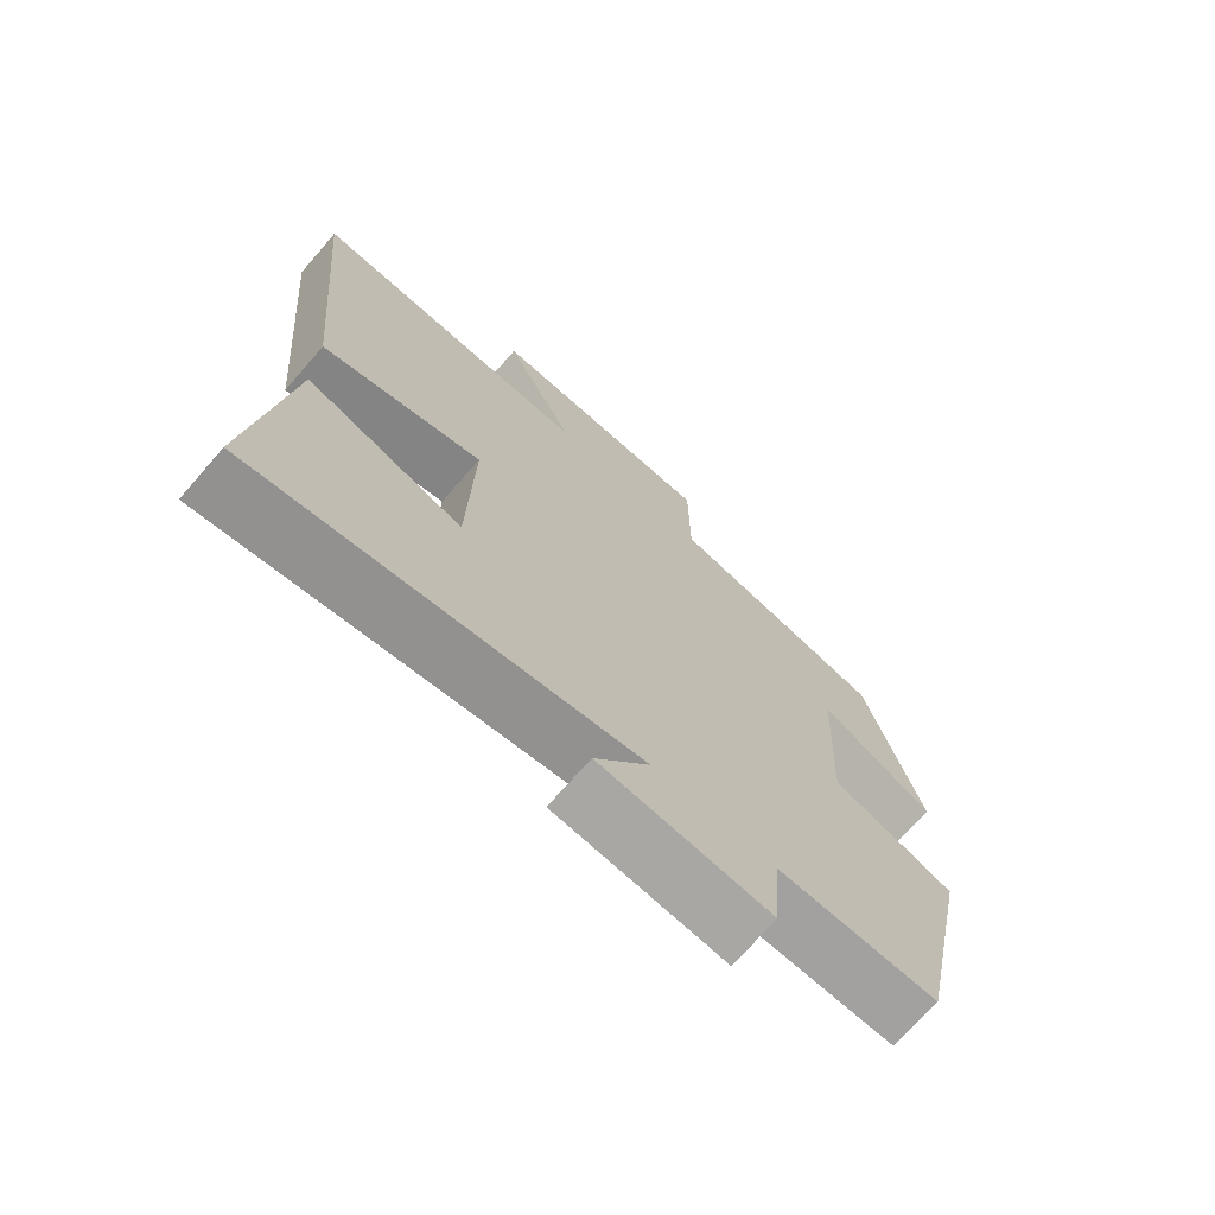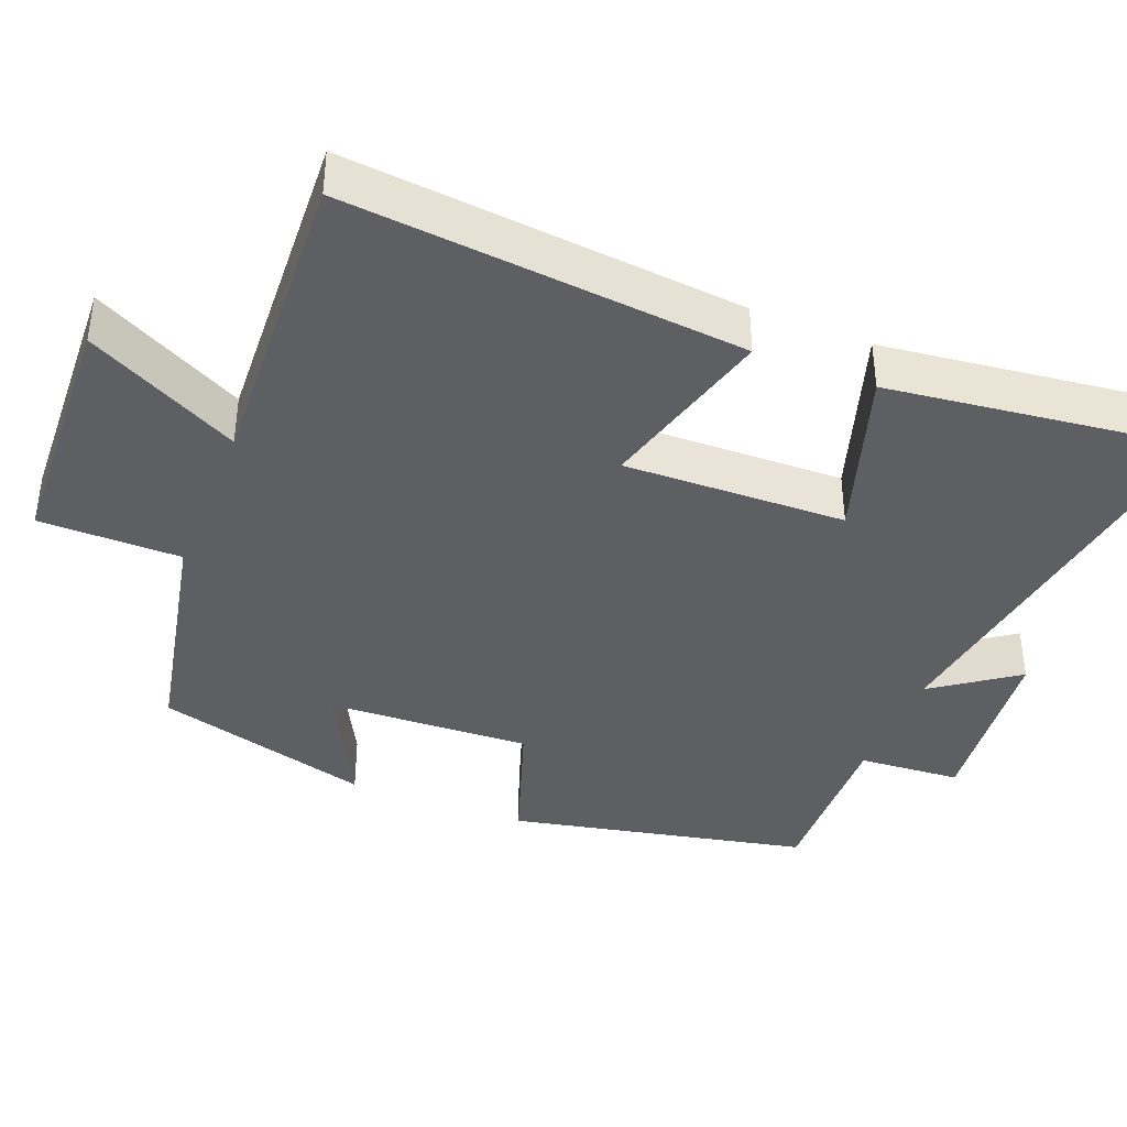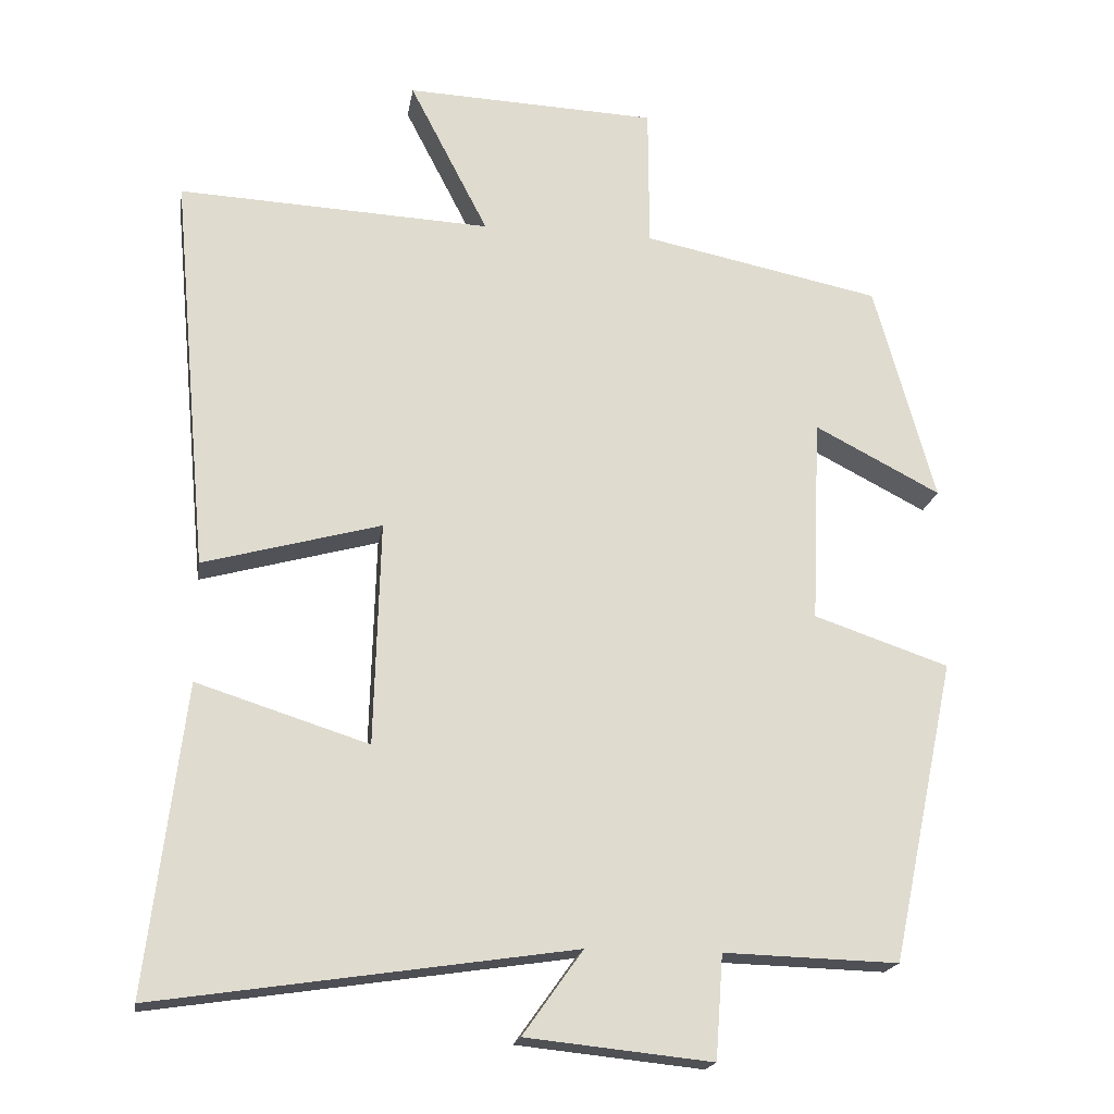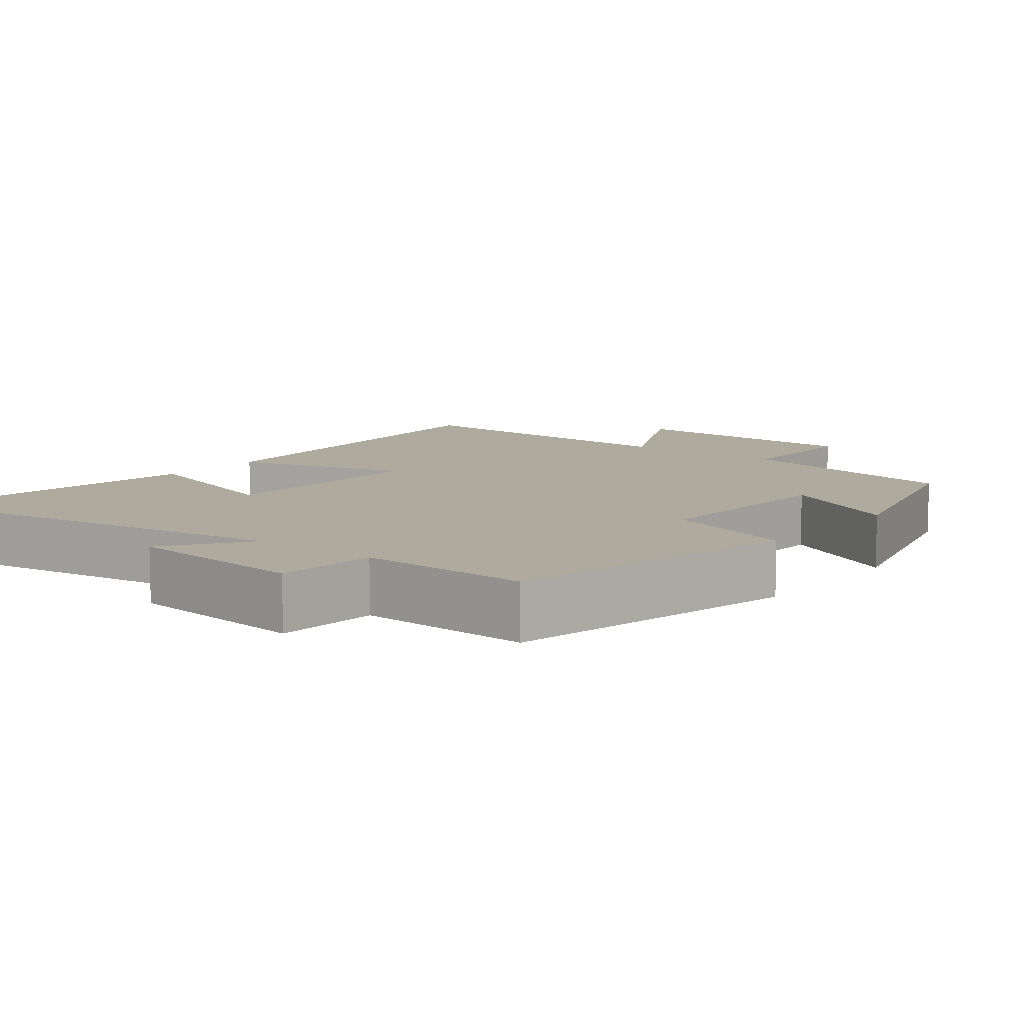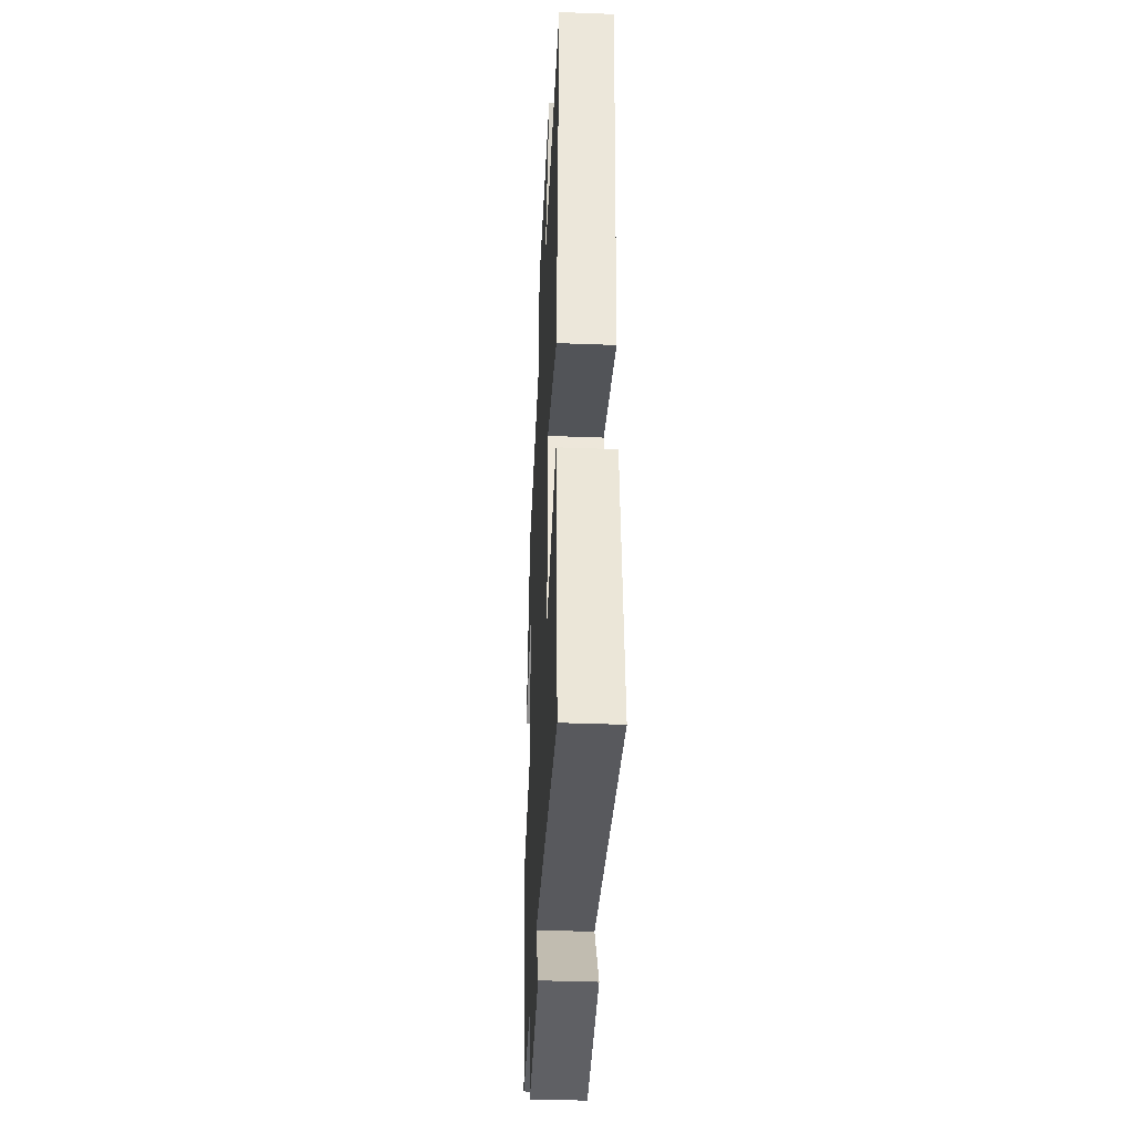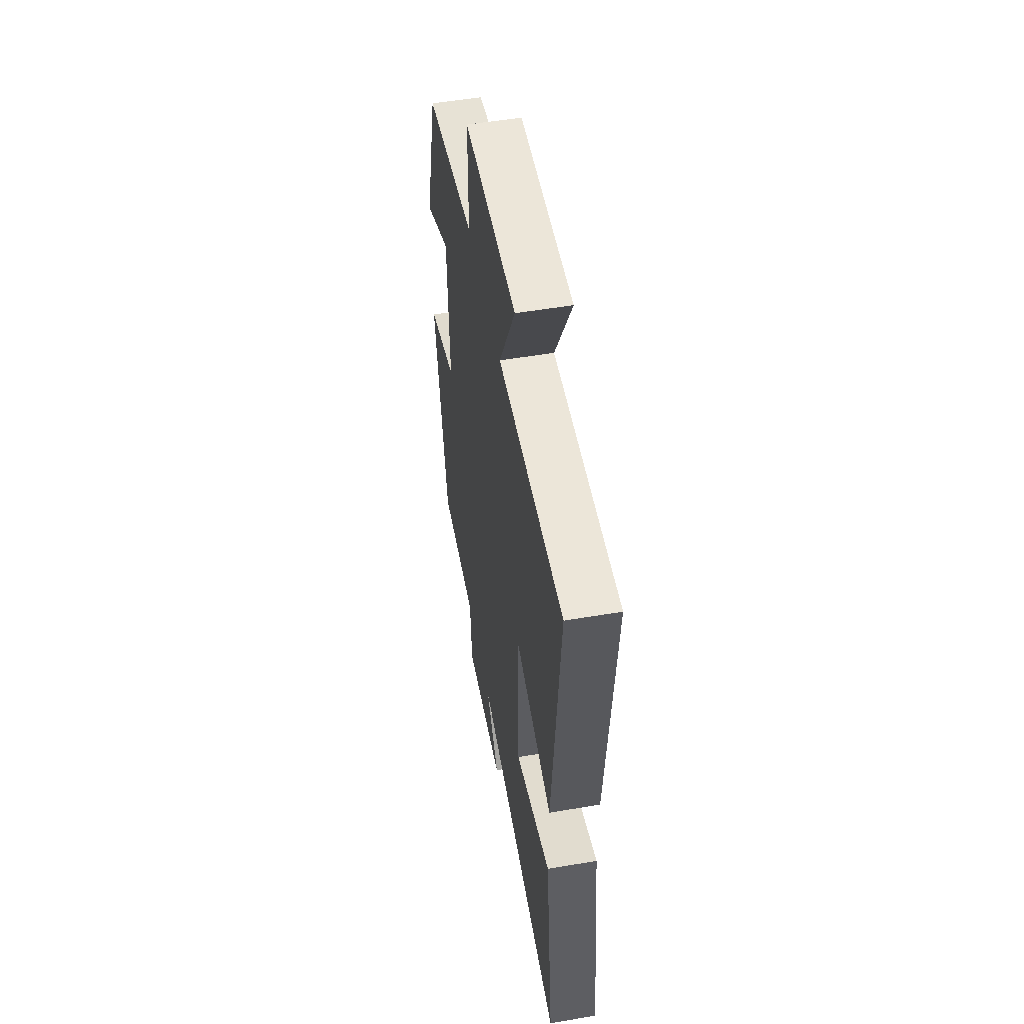
<metadata>
{"format":"obj","ext":"obj","renderer":"f3d","projection":"perspective","resolution":1024,"background":"white","views":[{"elev":-71.3,"azim":138.8,"up":"+Z"},{"elev":-39.7,"azim":68.4,"up":"+Y"},{"elev":-19.1,"azim":170.9,"up":"+Z"},{"elev":9.3,"azim":-141.6,"up":"+Y"},{"elev":-38.3,"azim":87.2,"up":"+Z"},{"elev":53.1,"azim":79.7,"up":"+Z"}]}
</metadata>
<code>
v -0.415 0.07 -0.507
v -0.5 0.07 -0.105
v -0.32 0.07 -0.044
v -0.332 0.07 0.23
v -0.5 0.07 0.143
v -0.419 0.07 0.435
v -0.101 0.07 0.5
v -0.1 0.07 0.69
v 0.236 0.07 0.704
v 0.131 0.07 0.5
v 0.549 0.07 0.52
v 0.5 0.07 -0.013
v 0.263 0.07 0.052
v 0.271 0.07 -0.246
v 0.5 0.07 -0.173
v 0.55 0.07 -0.582
v -0.004 0.07 -0.5
v 0.076 0.07 -0.612
v -0.172 0.07 -0.638
v -0.182 0.07 -0.5
v -0.415 0 -0.507
v -0.5 0 -0.105
v -0.32 0 -0.044
v -0.332 0 0.23
v -0.5 0 0.143
v -0.419 0 0.435
v -0.101 0 0.5
v -0.1 0 0.69
v 0.236 0 0.704
v 0.131 0 0.5
v 0.549 0 0.52
v 0.5 0 -0.013
v 0.263 0 0.052
v 0.271 0 -0.246
v 0.5 0 -0.173
v 0.55 0 -0.582
v -0.004 0 -0.5
v 0.076 0 -0.612
v -0.172 0 -0.638
v -0.182 0 -0.5
f 17 18 19 20
f 14 15 16 17
f 13 14 17 20
f 10 11 12 13
f 10 13 20 1
f 7 8 9 10
f 6 7 10
f 5 6 10
f 4 5 10
f 3 4 10
f 1 2 3
f 1 3 10
f 40 39 38 37
f 37 36 35 34
f 40 37 34 33
f 33 32 31 30
f 21 40 33 30
f 30 29 28 27
f 30 27 26
f 30 26 25
f 30 25 24
f 30 24 23
f 23 22 21
f 30 23 21
f 1 21 22 2
f 2 22 23 3
f 3 23 24 4
f 4 24 25 5
f 5 25 26 6
f 6 26 27 7
f 7 27 28 8
f 8 28 29 9
f 9 29 30 10
f 10 30 31 11
f 11 31 32 12
f 12 32 33 13
f 13 33 34 14
f 14 34 35 15
f 15 35 36 16
f 16 36 37 17
f 17 37 38 18
f 18 38 39 19
f 19 39 40 20
f 20 40 21 1

</code>
